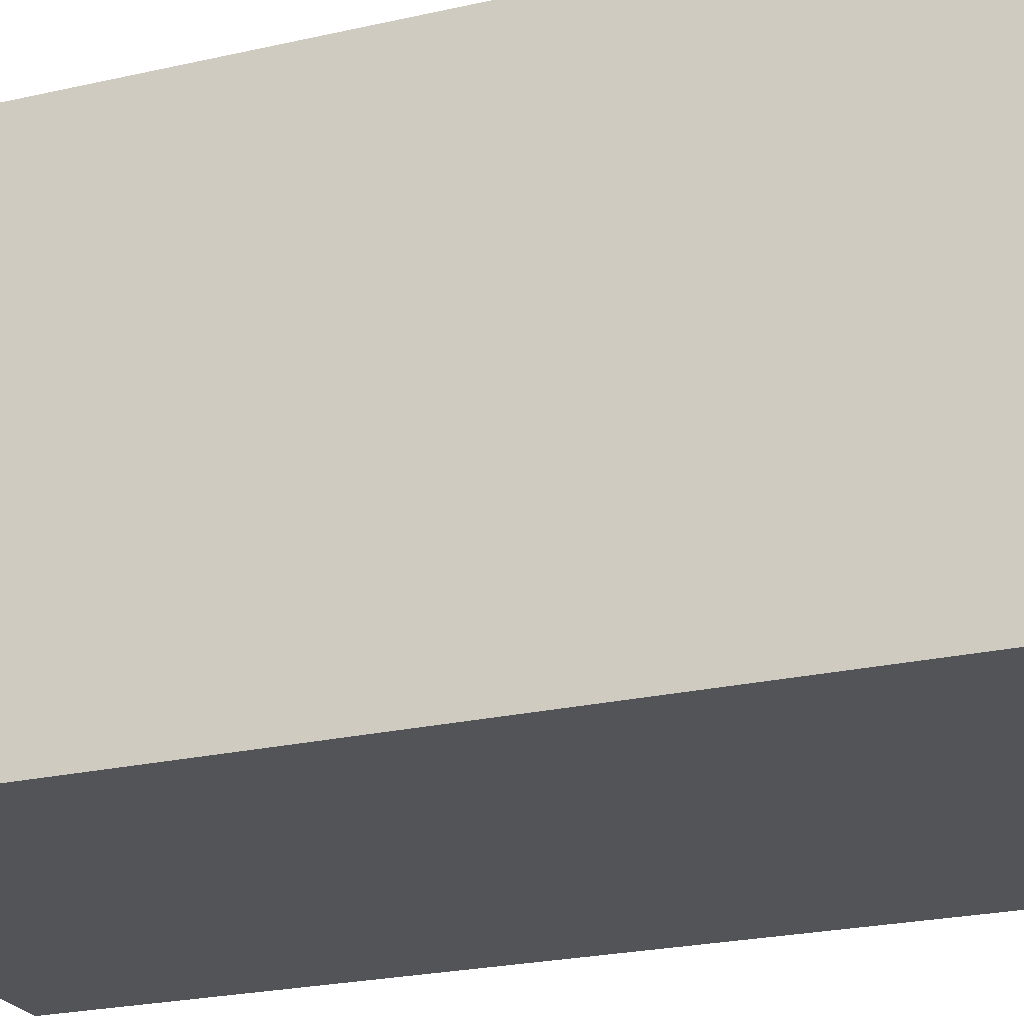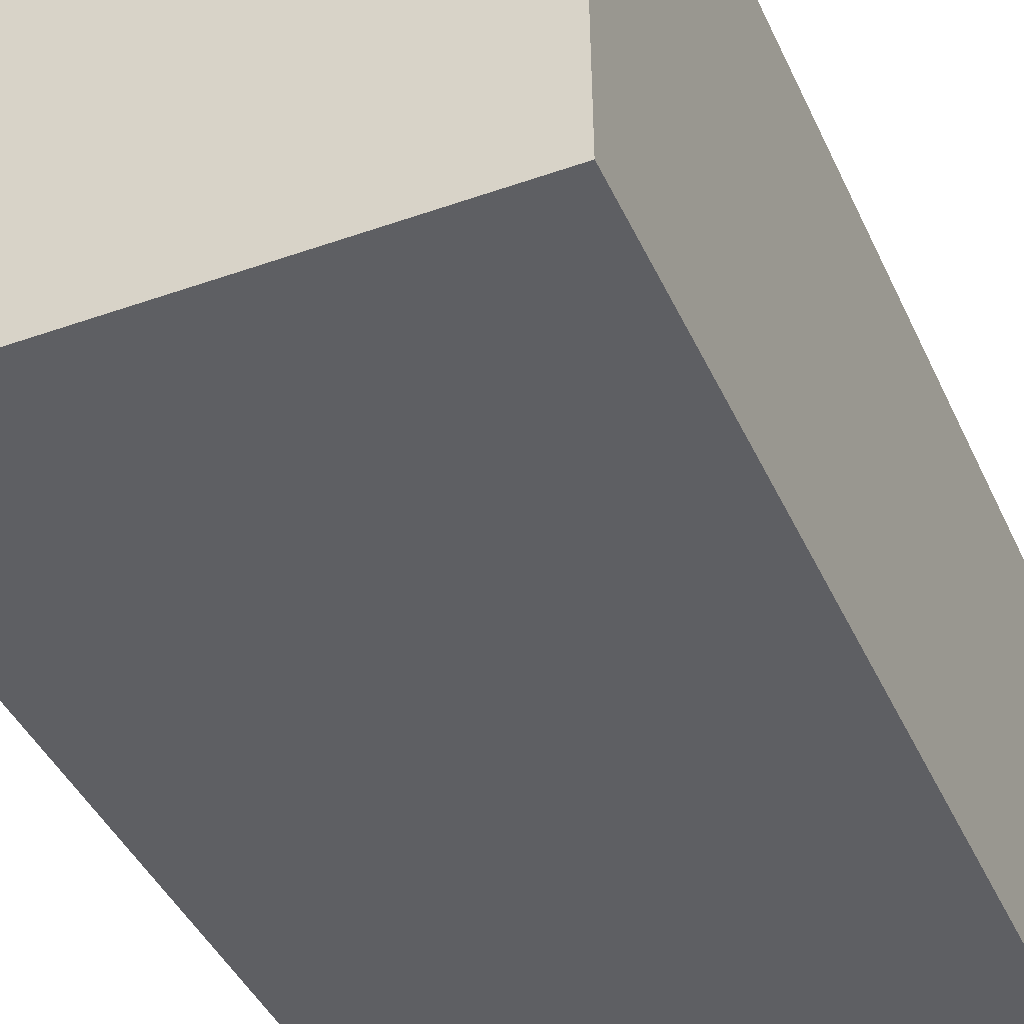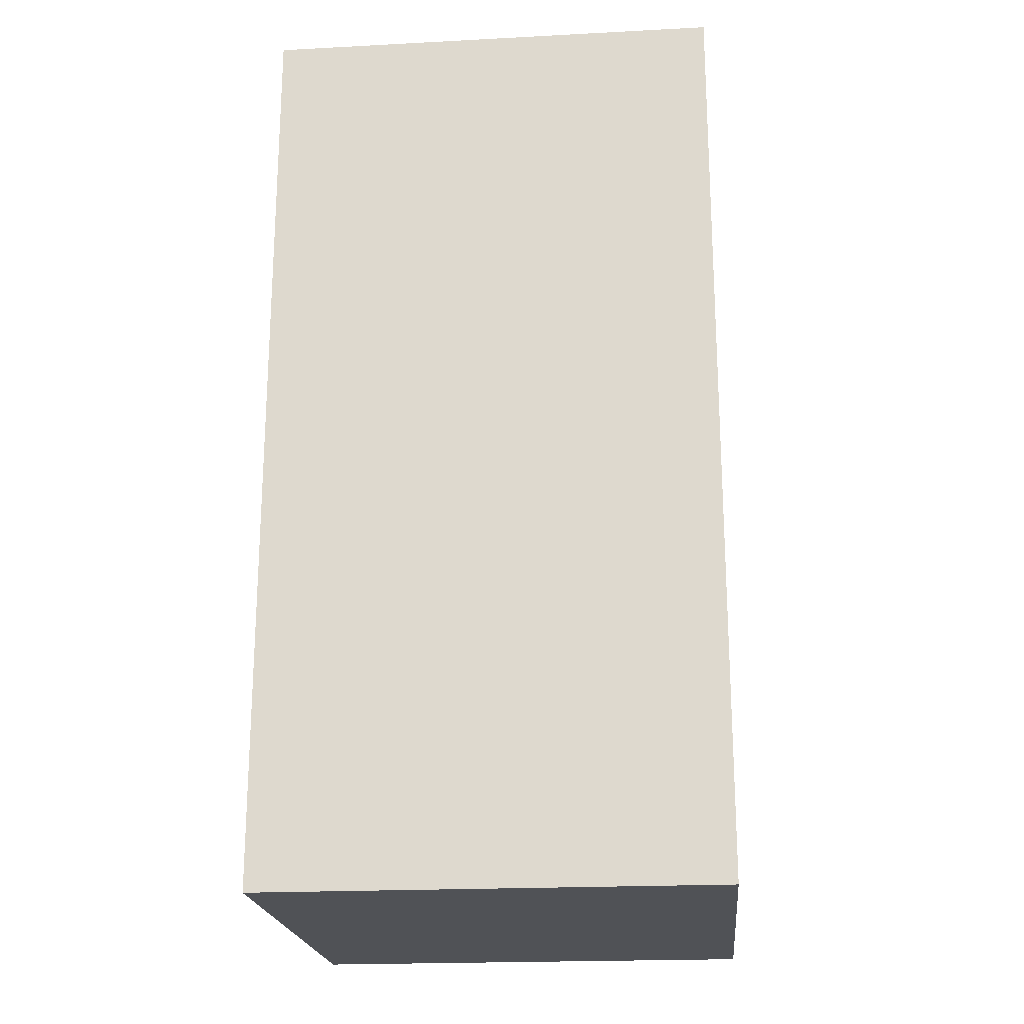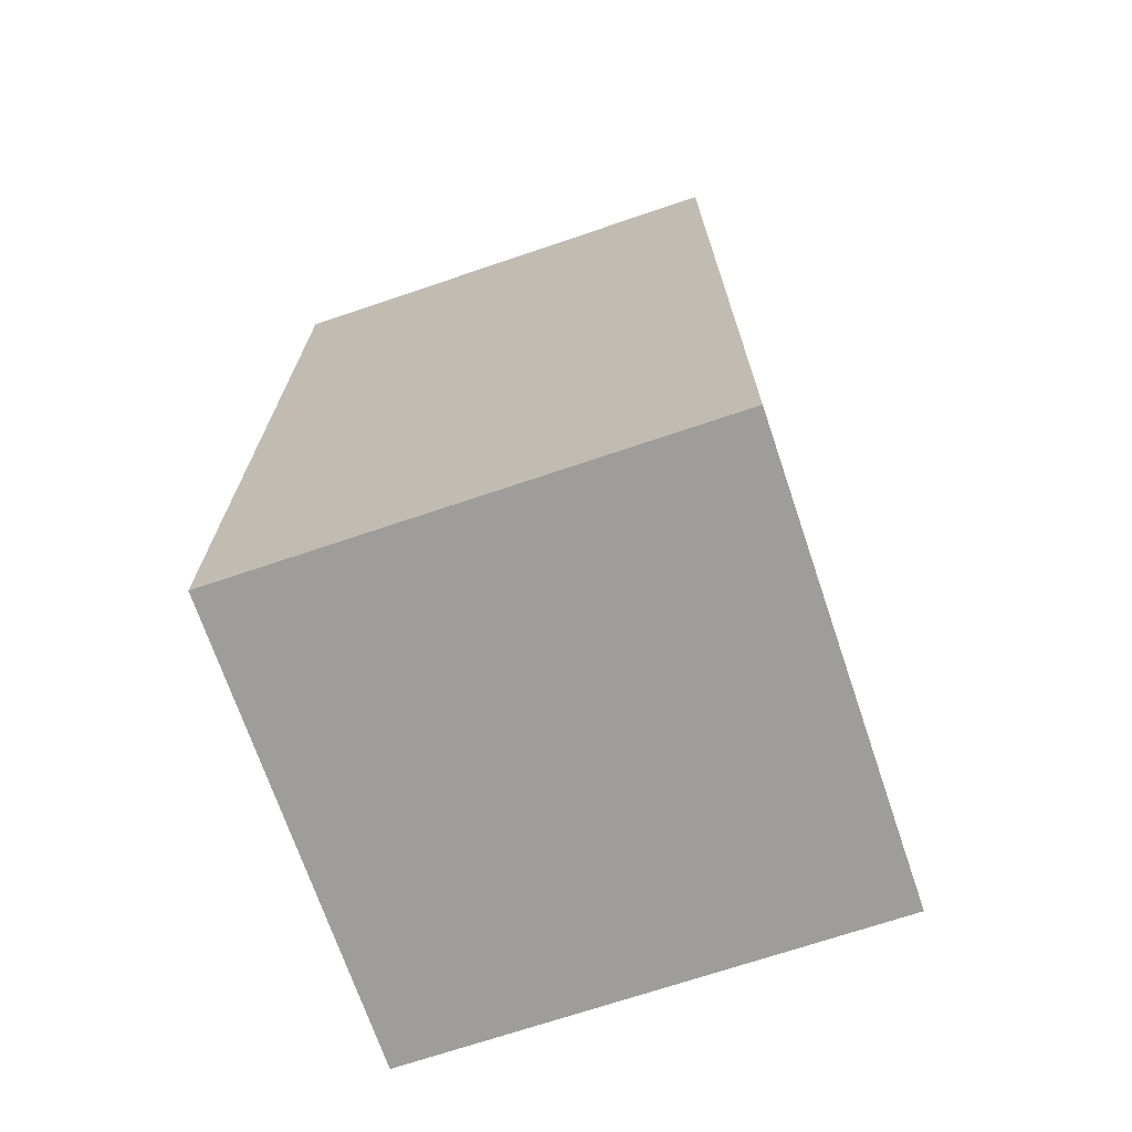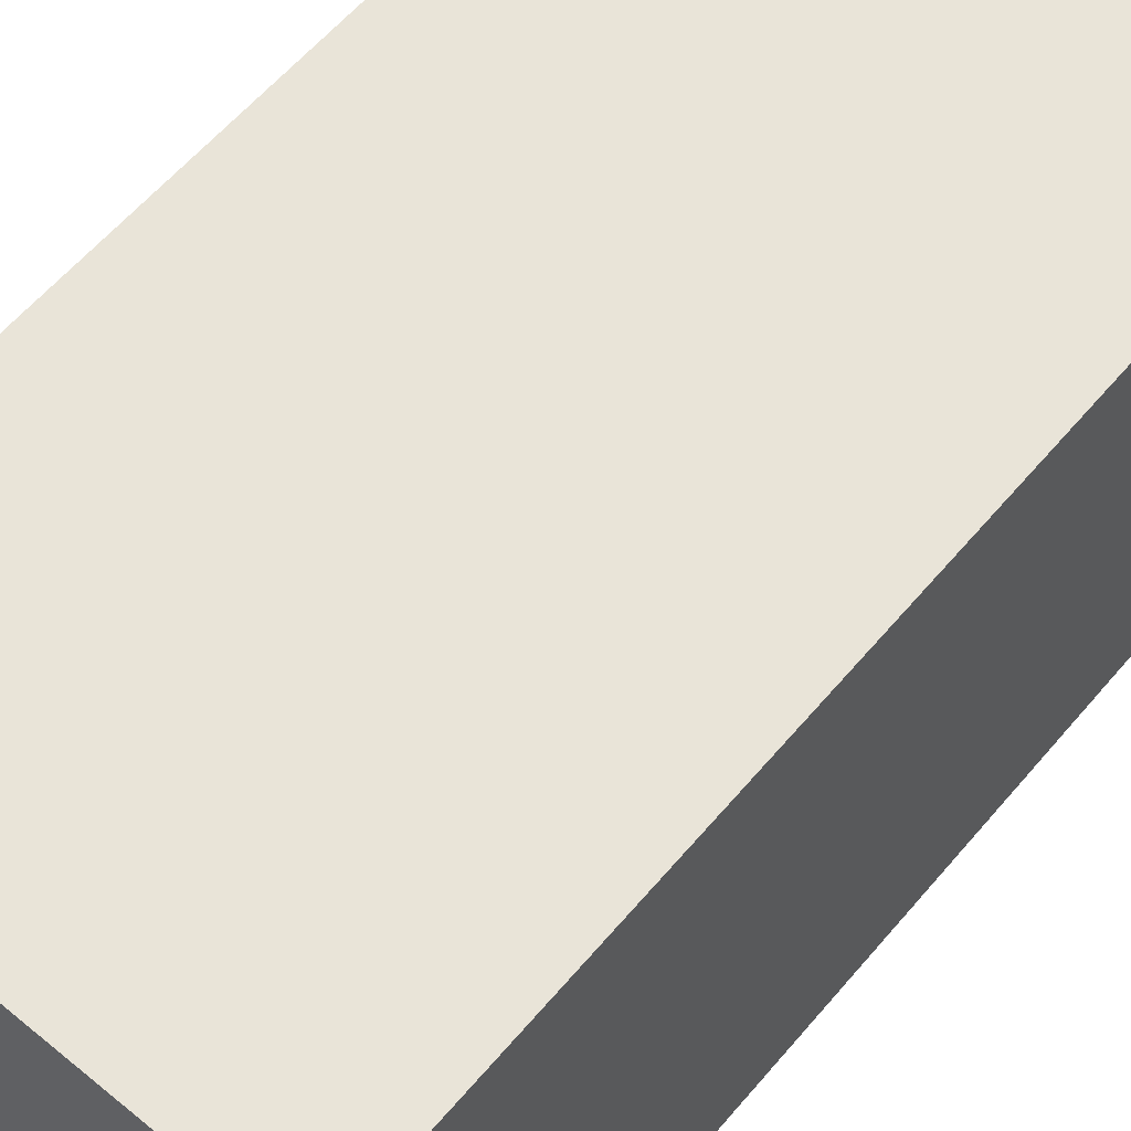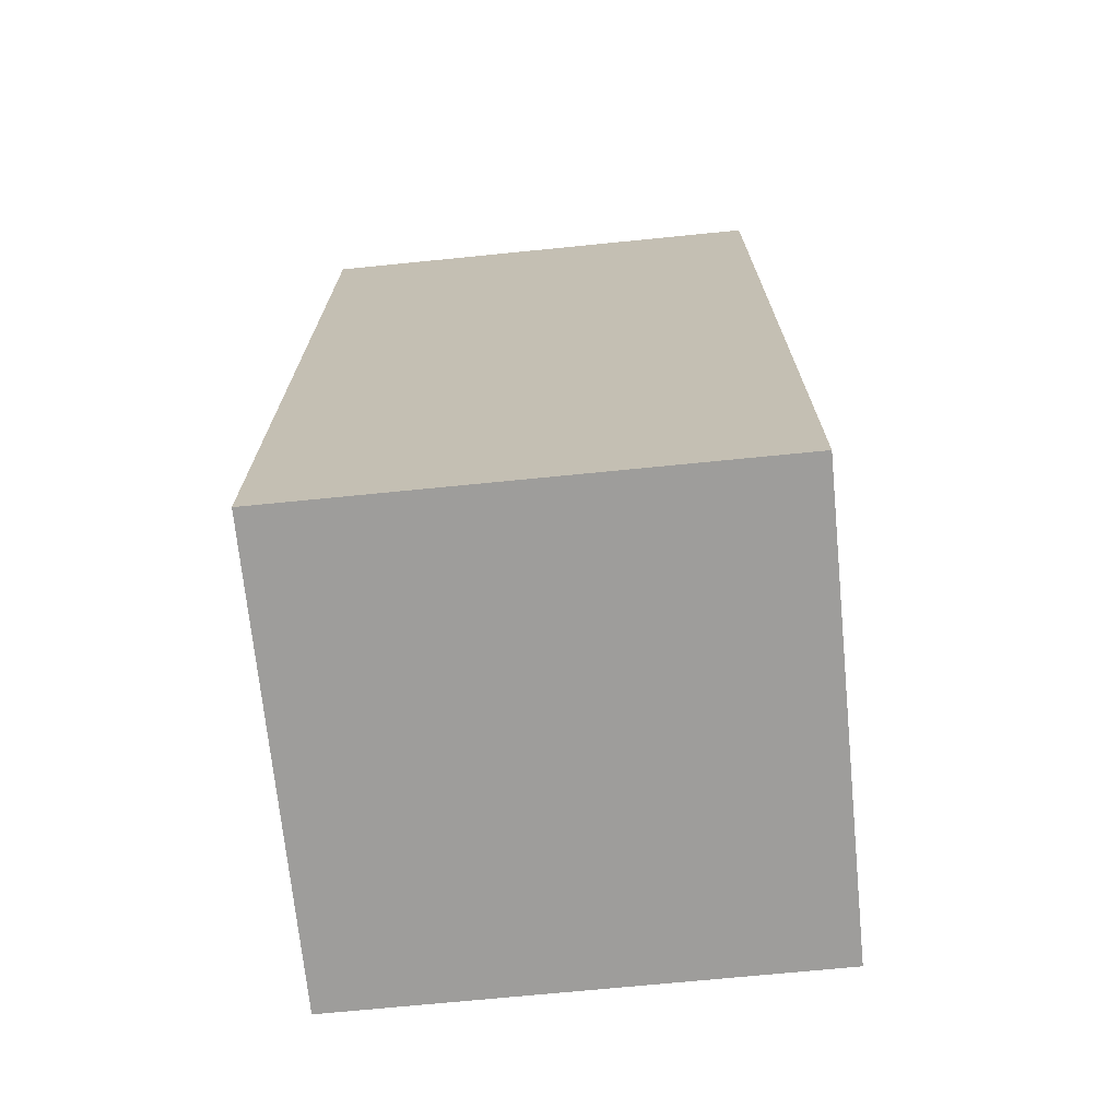
<metadata>
{"format":"obj","ext":"obj","renderer":"f3d","projection":"perspective","resolution":1024,"background":"white","views":[{"elev":-23.6,"azim":-68.9,"up":"+Z"},{"elev":-41.4,"azim":22.9,"up":"+Z"},{"elev":-20.9,"azim":-85.1,"up":"+Y"},{"elev":-70.6,"azim":-161.8,"up":"+Y"},{"elev":60.3,"azim":40.1,"up":"+Z"},{"elev":-70.7,"azim":-174.8,"up":"+Y"}]}
</metadata>
<code>
o Cube.050
v 5.125 9.913 -4.893
v 5.125 -9.913 -4.893
v 5.041 9.913 4.98
v 5.041 -9.913 4.98
v -5.041 9.913 -4.98
v -5.041 -9.913 -4.98
v -5.125 9.913 4.893
v -5.125 -9.913 4.893
f 1 2 4 3
f 3 4 8 7
f 7 8 6 5
f 5 6 2 1
f 3 7 5 1
f 8 4 2 6

</code>
